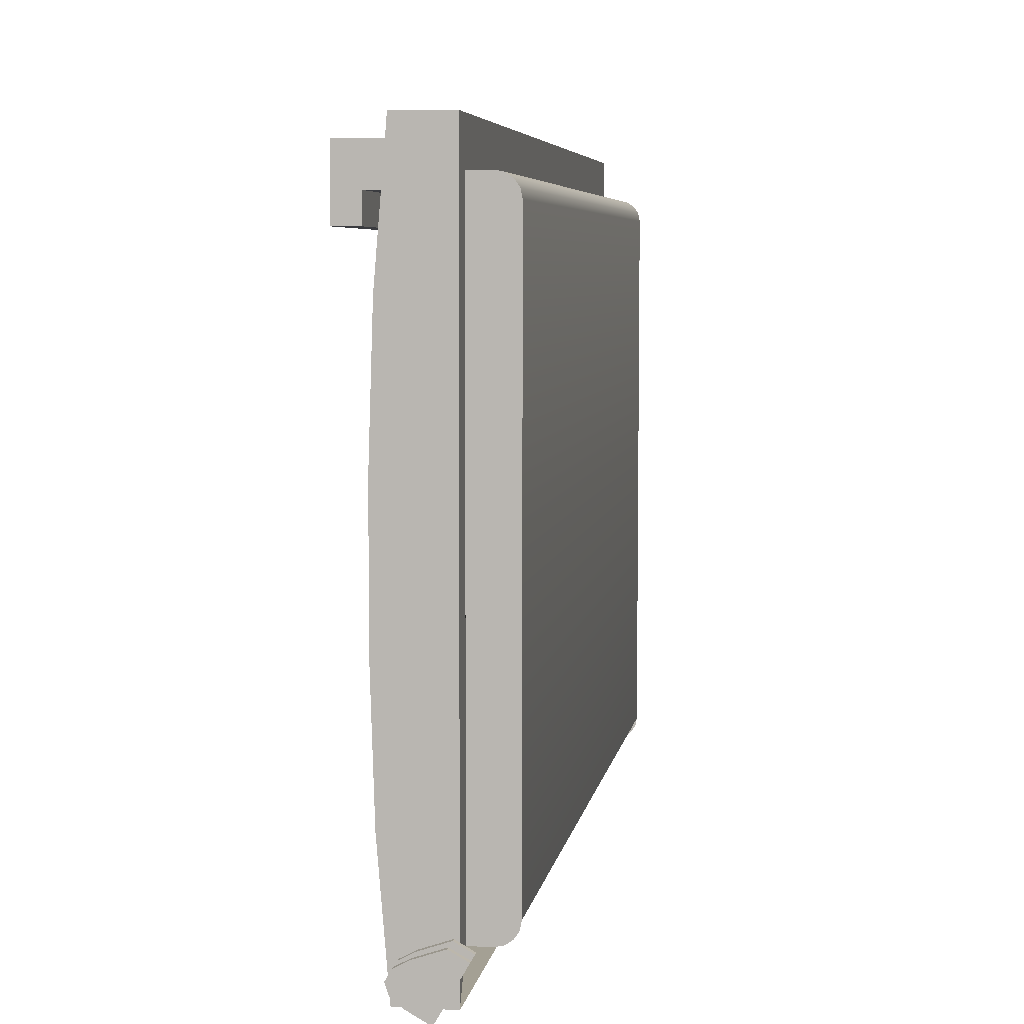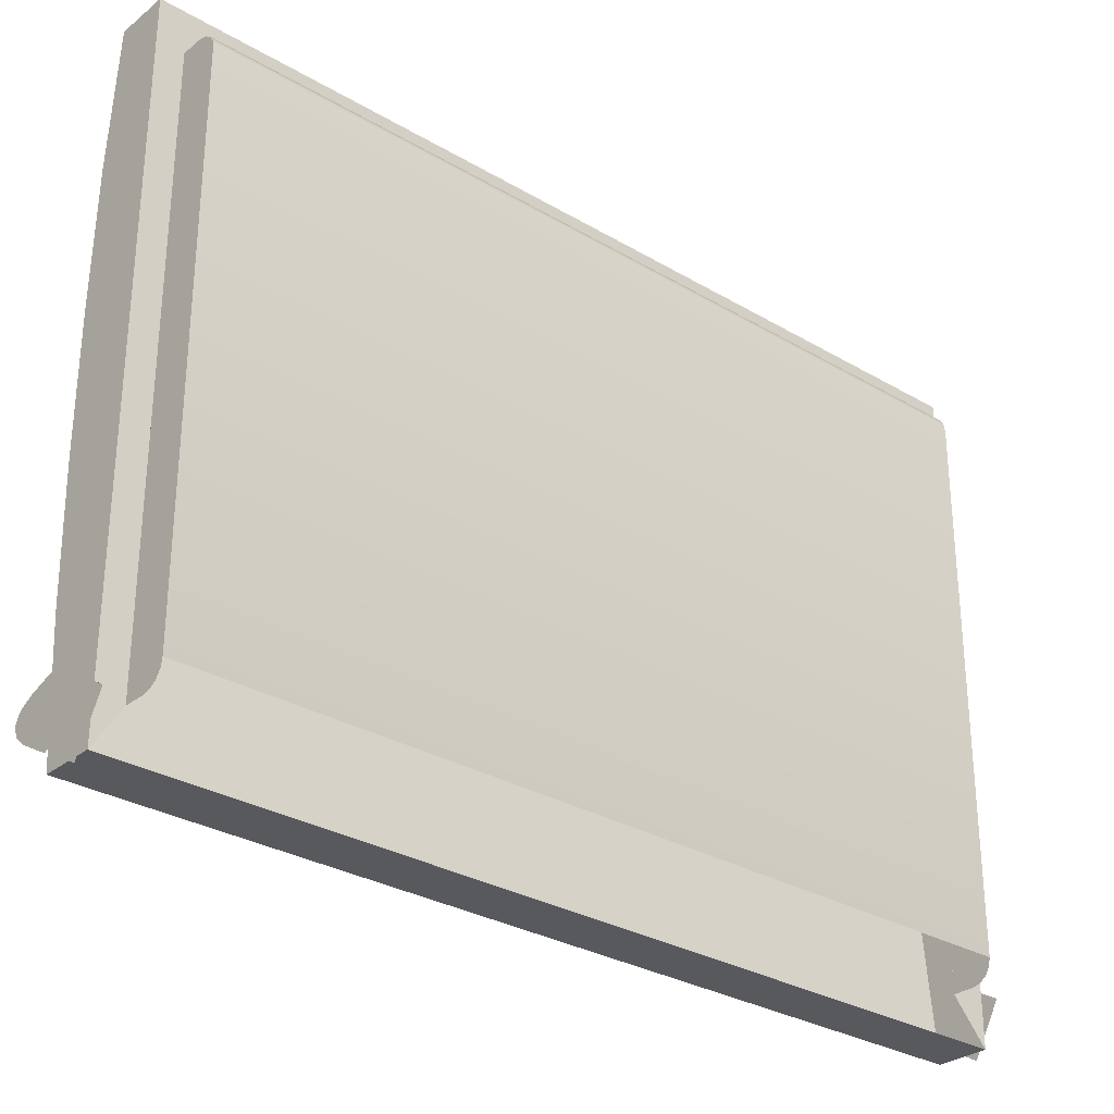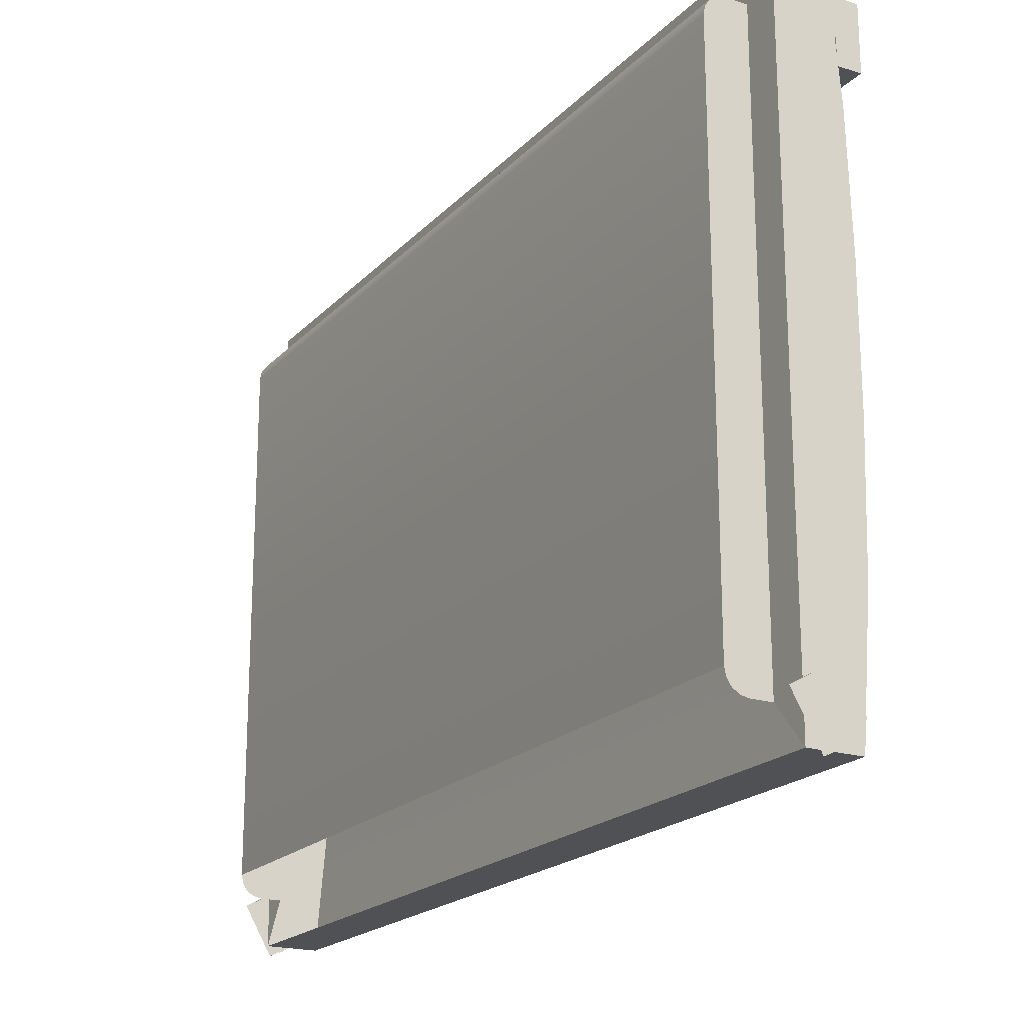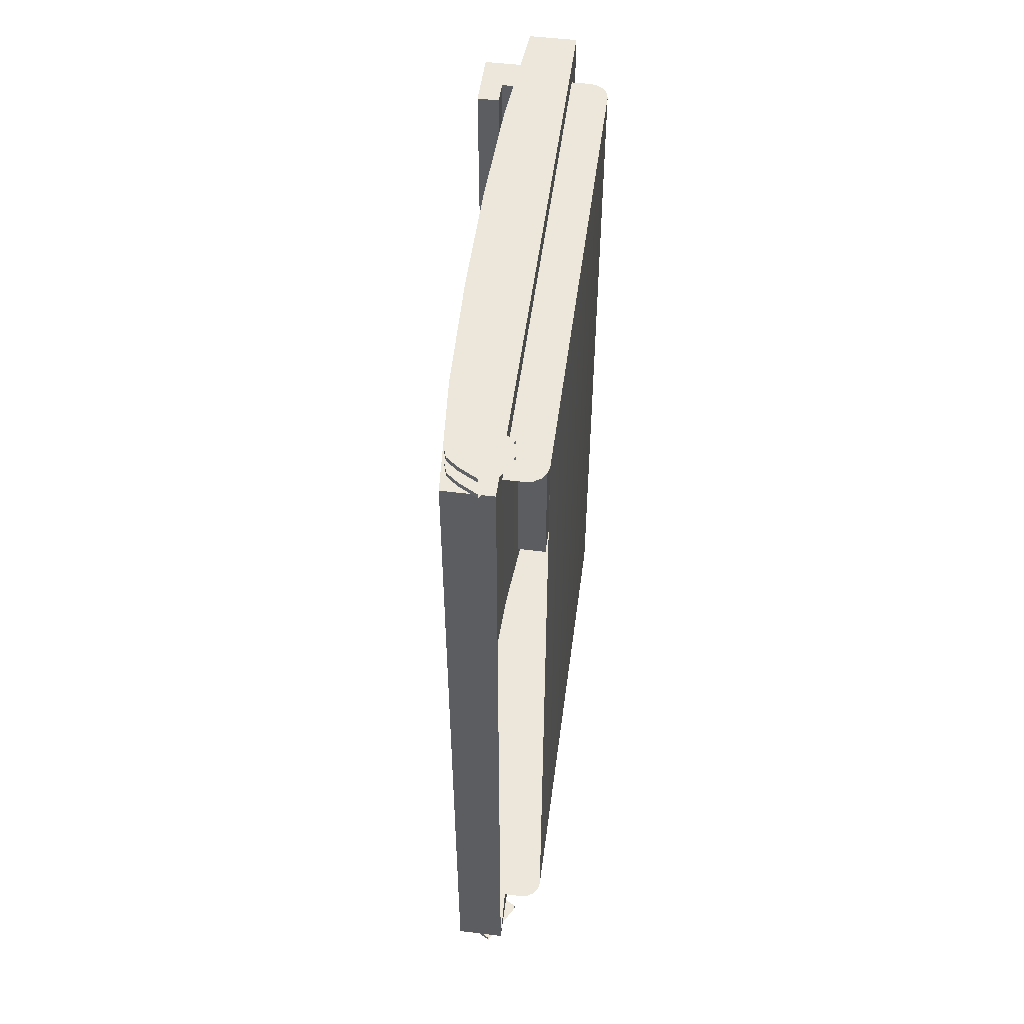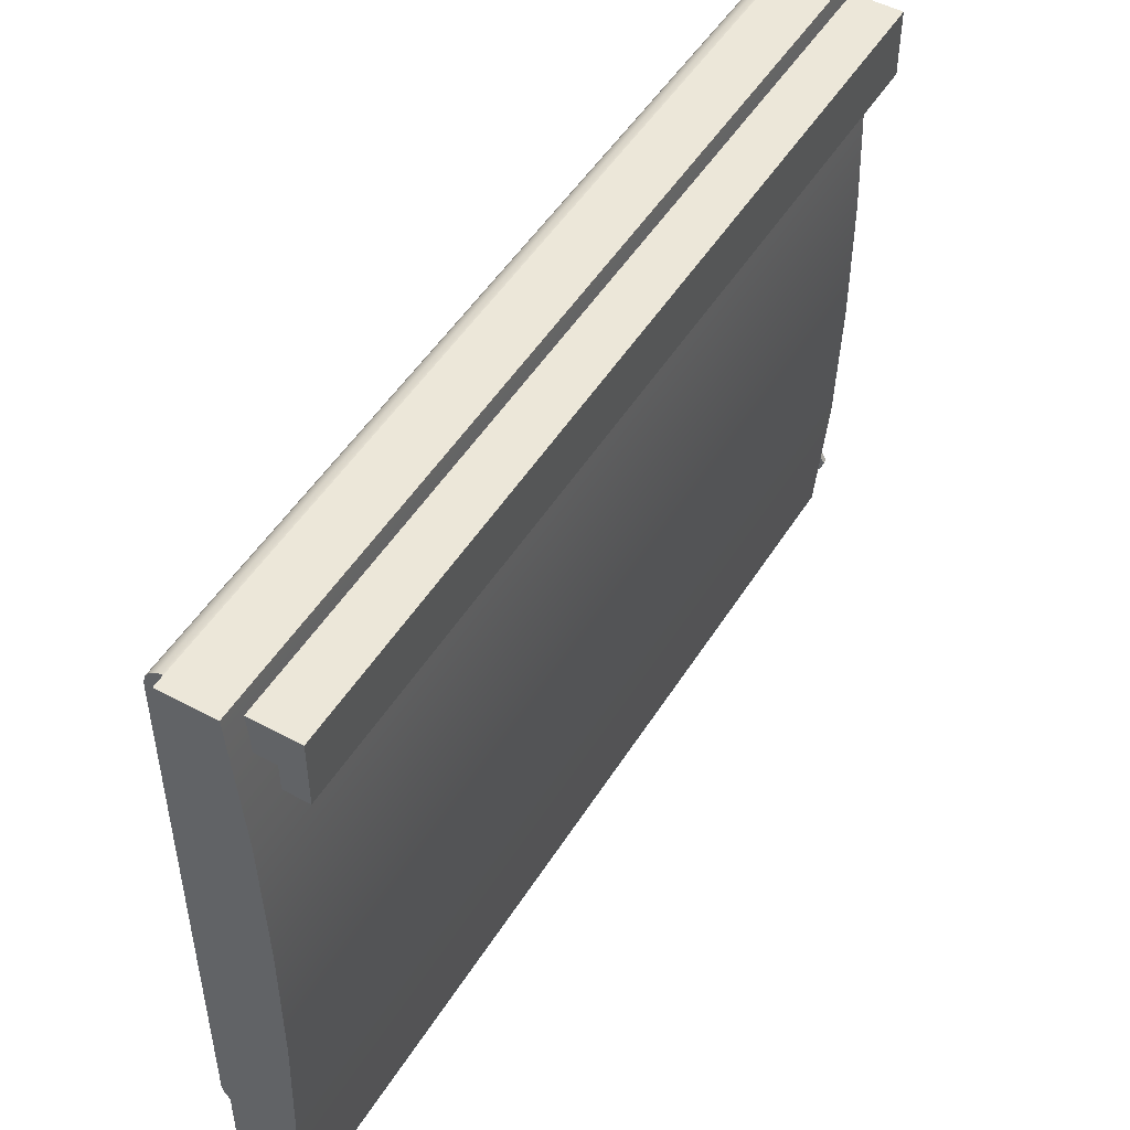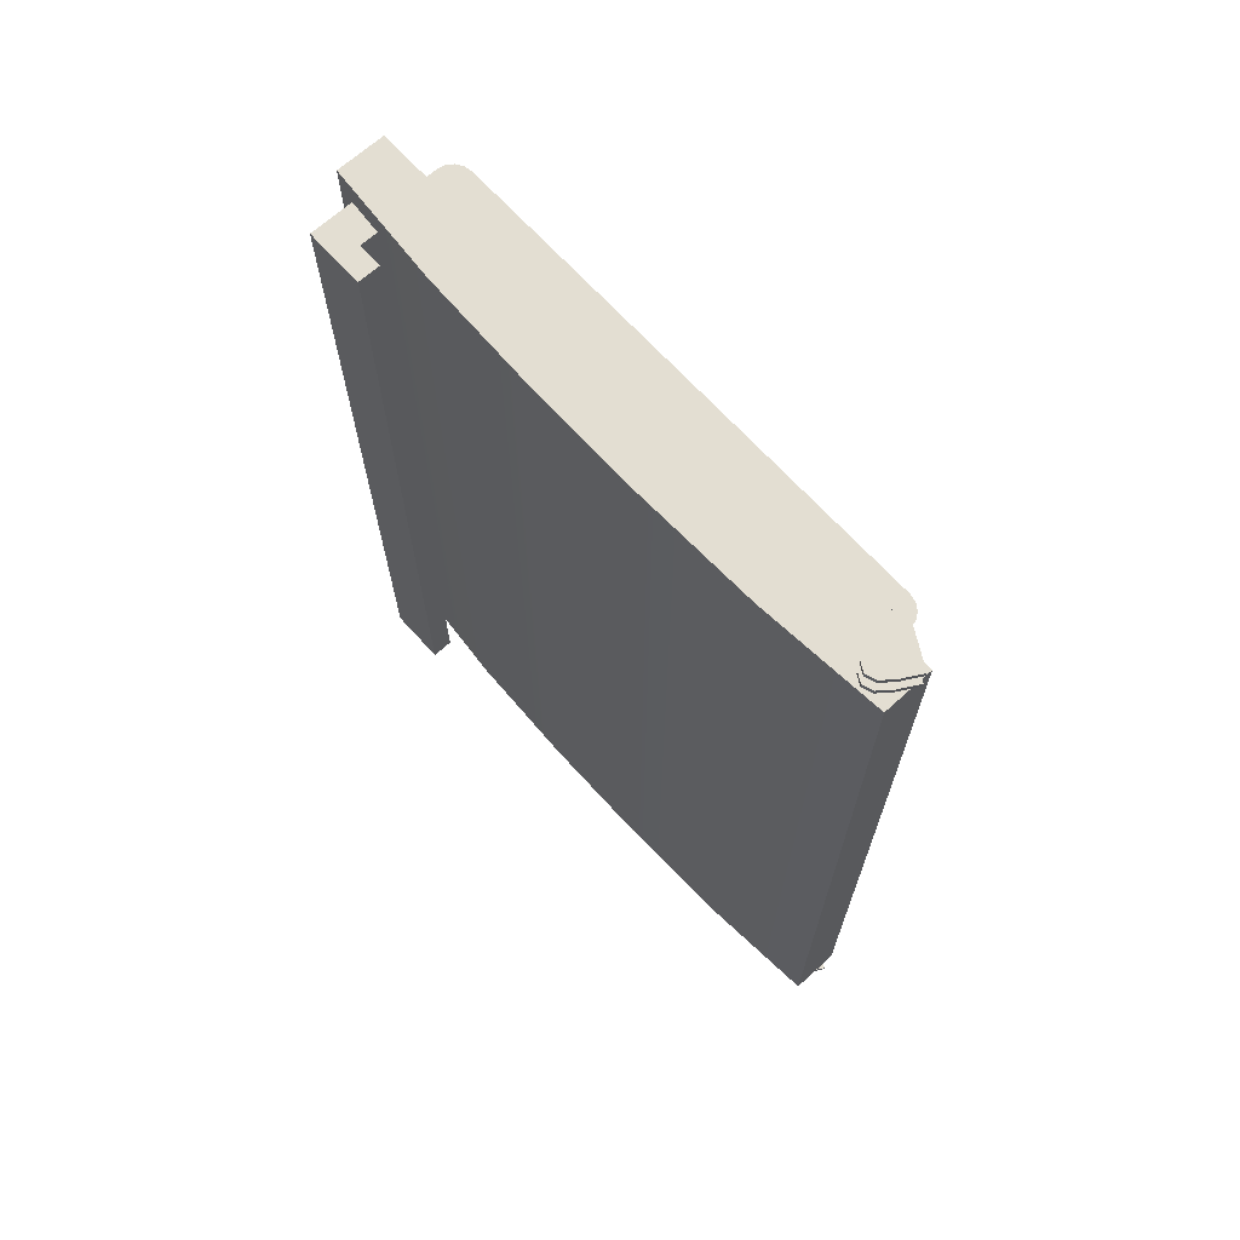
<metadata>
{"format":"obj","ext":"obj","renderer":"f3d","projection":"perspective","resolution":1024,"background":"white","views":[{"elev":5.6,"azim":-171.3,"up":"+Z"},{"elev":-29.9,"azim":-130.9,"up":"+Z"},{"elev":-20.0,"azim":-29.8,"up":"+Z"},{"elev":51.9,"azim":-172.5,"up":"+Y"},{"elev":49.7,"azim":30.8,"up":"+Z"},{"elev":67.6,"azim":137.8,"up":"+Y"}]}
</metadata>
<code>
g default
v -0.02588 -0.1547 0.01359
v -0.02588 -0.1512 0.01359
v -0.008132 -0.1547 -0.01753
v -0.008132 -0.1512 -0.01753
v -0.01523 -0.1547 0.01967
v -0.01523 -0.1512 0.01967
v 0.00257 -0.1512 0.01368
v 0.004879 -0.1512 -0.01011
v 0.01123 -0.1512 0.009009
v 0.01471 -0.1512 0.00285
v 0.01248 -0.1512 -0.003864
v 0.004879 -0.1547 -0.01011
v 0.00257 -0.1547 0.01368
v 0.01248 -0.1547 -0.003864
v 0.01471 -0.1547 0.00285
v 0.01123 -0.1547 0.009009
v -0.02588 -0.1512 0.01359
v -0.01523 -0.1547 0.01967
v -0.02588 -0.1547 0.01359
v -0.01523 -0.1512 0.01967
v -0.02588 -0.1367 0.01359
v -0.01523 -0.1402 0.01967
v -0.02588 -0.1402 0.01359
v -0.01523 -0.1367 0.01967
v -0.02588 -0.7364 0.01359
v -0.02588 -0.7329 0.01359
v -0.008132 -0.7364 -0.01753
v -0.008132 -0.7329 -0.01753
v -0.01523 -0.7364 0.01967
v -0.01523 -0.7329 0.01967
v 0.00257 -0.7329 0.01368
v 0.004879 -0.7329 -0.01011
v 0.01123 -0.7329 0.009009
v 0.01471 -0.7329 0.00285
v 0.01248 -0.7329 -0.003864
v 0.004879 -0.7364 -0.01011
v 0.00257 -0.7364 0.01368
v 0.01248 -0.7364 -0.003864
v 0.01471 -0.7364 0.00285
v 0.01123 -0.7364 0.009009
v -0.02588 -0.7329 0.01359
v -0.01523 -0.7364 0.01967
v -0.02588 -0.7364 0.01359
v -0.01523 -0.7329 0.01967
v -0.02588 -0.1402 0.01359
v -0.02588 -0.1367 0.01359
v -0.008132 -0.1402 -0.01753
v -0.008132 -0.1367 -0.01753
v -0.01523 -0.1402 0.01967
v -0.01523 -0.1367 0.01967
v 0.00257 -0.1367 0.01368
v 0.004879 -0.1367 -0.01011
v 0.01123 -0.1367 0.009009
v 0.01471 -0.1367 0.00285
v 0.01248 -0.1367 -0.003864
v 0.004879 -0.1402 -0.01011
v 0.00257 -0.1402 0.01368
v 0.01248 -0.1402 -0.003864
v 0.01471 -0.1402 0.00285
v 0.01123 -0.1402 0.009009
v -0.01831 -0.71 0.3799
v -0.01831 -0.1716 0.3799
v -0.01799 -0.71 0.01176
v -0.01799 -0.1716 0.01176
v 0.01505 -0.7327 0.4063
v 0.01505 -0.1548 0.4063
v 0.01542 -0.7327 -0.01462
v 0.01542 -0.1548 -0.01462
v -0.01796 -0.7327 -0.01465
v -0.01833 -0.7327 0.4063
v -0.01833 -0.1548 0.4063
v -0.01796 -0.1548 -0.01465
v -0.04508 -0.71 0.02543
v -0.03138 -0.71 0.01175
v -0.04403 -0.71 0.02019
v -0.04106 -0.71 0.01575
v -0.03662 -0.71 0.01279
v -0.0317 -0.71 0.3799
v -0.04538 -0.71 0.3662
v -0.03694 -0.71 0.3788
v -0.04138 -0.71 0.3759
v -0.04434 -0.71 0.3714
v -0.04538 -0.1716 0.3662
v -0.0317 -0.1716 0.3799
v -0.04434 -0.1716 0.3714
v -0.04138 -0.1716 0.3759
v -0.03694 -0.1716 0.3788
v -0.03138 -0.1716 0.01175
v -0.04508 -0.1716 0.02543
v -0.03662 -0.1716 0.01279
v -0.04106 -0.1716 0.01575
v -0.04403 -0.1716 0.02019
v -0.01804 -0.7327 0.06954
v -0.01811 -0.7327 0.1537
v -0.01819 -0.7327 0.2379
v -0.01826 -0.7327 0.3221
v -0.01826 -0.1548 0.3221
v -0.01819 -0.1548 0.2379
v -0.01811 -0.1548 0.1537
v -0.01804 -0.1548 0.06954
v 0.02205 -0.7327 0.3222
v 0.02479 -0.7327 0.238
v 0.02487 -0.7327 0.1538
v 0.02227 -0.7327 0.06958
v 0.02227 -0.1548 0.06958
v 0.02487 -0.1548 0.1538
v 0.02479 -0.1548 0.238
v 0.02205 -0.1548 0.3222
v -0.01805 -0.71 0.08539
v -0.01812 -0.71 0.159
v -0.01818 -0.71 0.2326
v -0.01825 -0.71 0.3063
v -0.01825 -0.1716 0.3063
v -0.01818 -0.1716 0.2326
v -0.01812 -0.1716 0.159
v -0.01805 -0.1716 0.08539
v 0.0458 -0.7189 0.3708
v 0.0458 -0.1719 0.3708
v 0.04577 -0.7189 0.3949
v 0.04577 -0.1719 0.3949
v -0.008377 -0.7189 0.3708
v -0.008377 -0.1719 0.3708
v -0.008397 -0.7189 0.3949
v -0.008398 -0.1719 0.3949
v 0.01869 -0.7189 0.3949
v 0.01869 -0.1719 0.3949
v 0.0306 -0.7189 0.3708
v 0.0306 -0.1719 0.3708
v 0.04581 -0.7189 0.3539
v 0.04581 -0.1719 0.3539
v 0.03061 -0.1719 0.3539
v 0.03061 -0.7189 0.3539
g polySurface72
f 1 3 12 14 15 16 13 5
f 4 2 6 7 9 10 11 8
f 13 7 6 5
f 7 13 16 9
f 9 16 15 10
f 10 15 14 11
f 11 14 12 8
f 3 4 8 12
f 17 19 18 20
f 21 23 22 24
f 25 27 36 38 39 40 37 29
f 28 26 30 31 33 34 35 32
f 37 31 30 29
f 31 37 40 33
f 33 40 39 34
f 34 39 38 35
f 35 38 36 32
f 27 28 32 36
f 41 43 42 44
f 45 47 56 58 59 60 57 49
f 48 46 50 51 53 54 55 52
f 57 51 50 49
f 51 57 60 53
f 53 60 59 54
f 54 59 58 55
f 55 58 56 52
f 47 48 52 56
f 61 62 84 78
f 62 113 114 115 116 64 88 90 91 92 89 83 85 86 87 84
f 79 83 89 73
f 78 84 87 80
f 80 87 86 81
f 81 86 85 82
f 82 85 83 79
f 63 109 110 111 112 61 78 80 81 82 79 73 75 76 77 74
f 69 72 68 67
f 101 108 66 65
f 65 66 71 70
f 96 101 65 70
f 108 97 71 66
f 109 63 69 93
f 62 61 70 71
f 113 62 71 97
f 64 116 100 72
f 116 115 99 100
f 115 114 98 99
f 114 113 97 98
f 61 112 96 70
f 112 111 95 96
f 111 110 94 95
f 110 109 93 94
f 68 72 100 105
f 105 100 99 106
f 106 99 98 107
f 107 98 97 108
f 69 67 104 93
f 93 104 103 94
f 94 103 102 95
f 95 102 101 96
f 67 68 105 104
f 104 105 106 103
f 103 106 107 102
f 102 107 108 101
f 117 118 120 119
f 125 126 124 123
f 123 124 122 121
f 128 118 130 131
f 125 123 121 127
f 126 120 118 128
f 124 126 128 122
f 119 125 127 117
f 121 122 128 127
f 119 120 126 125
f 132 131 130 129
f 127 128 131 132
f 117 127 132 129
f 118 117 129 130

</code>
